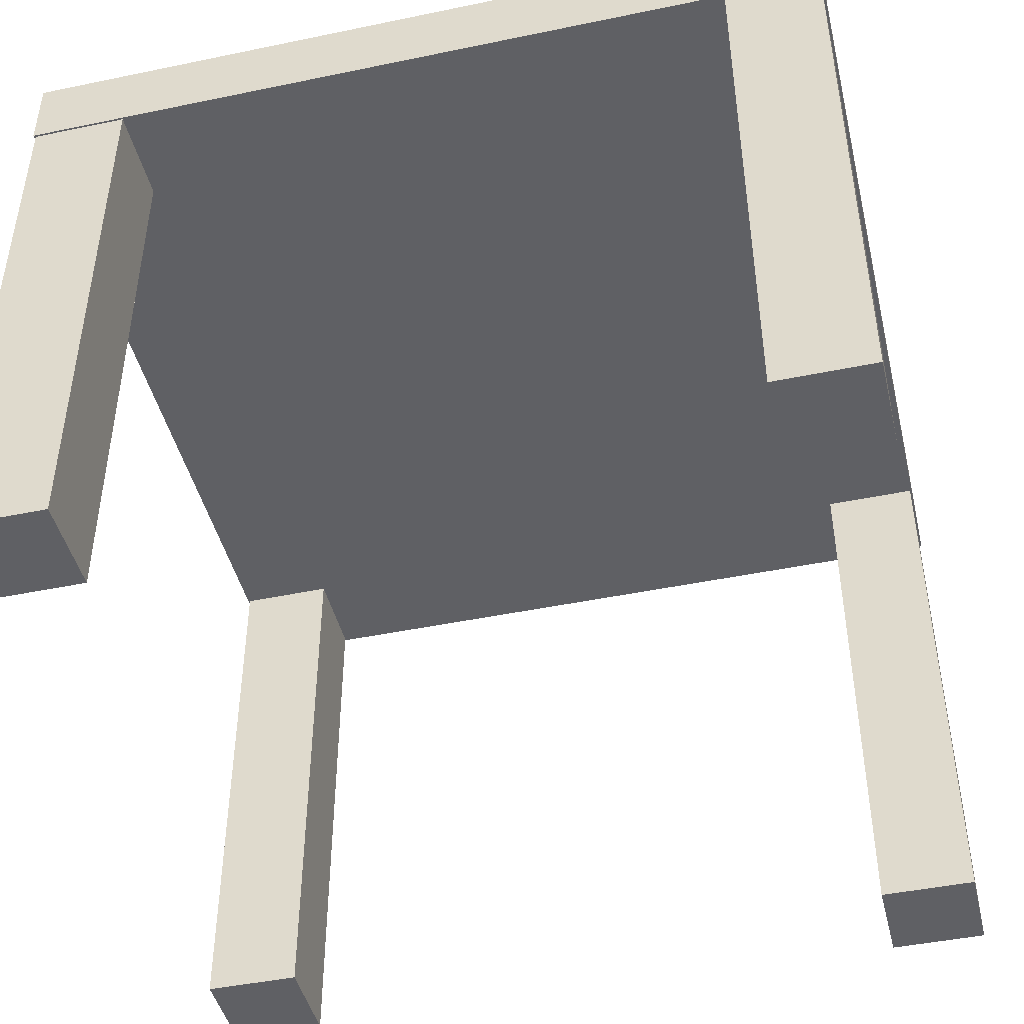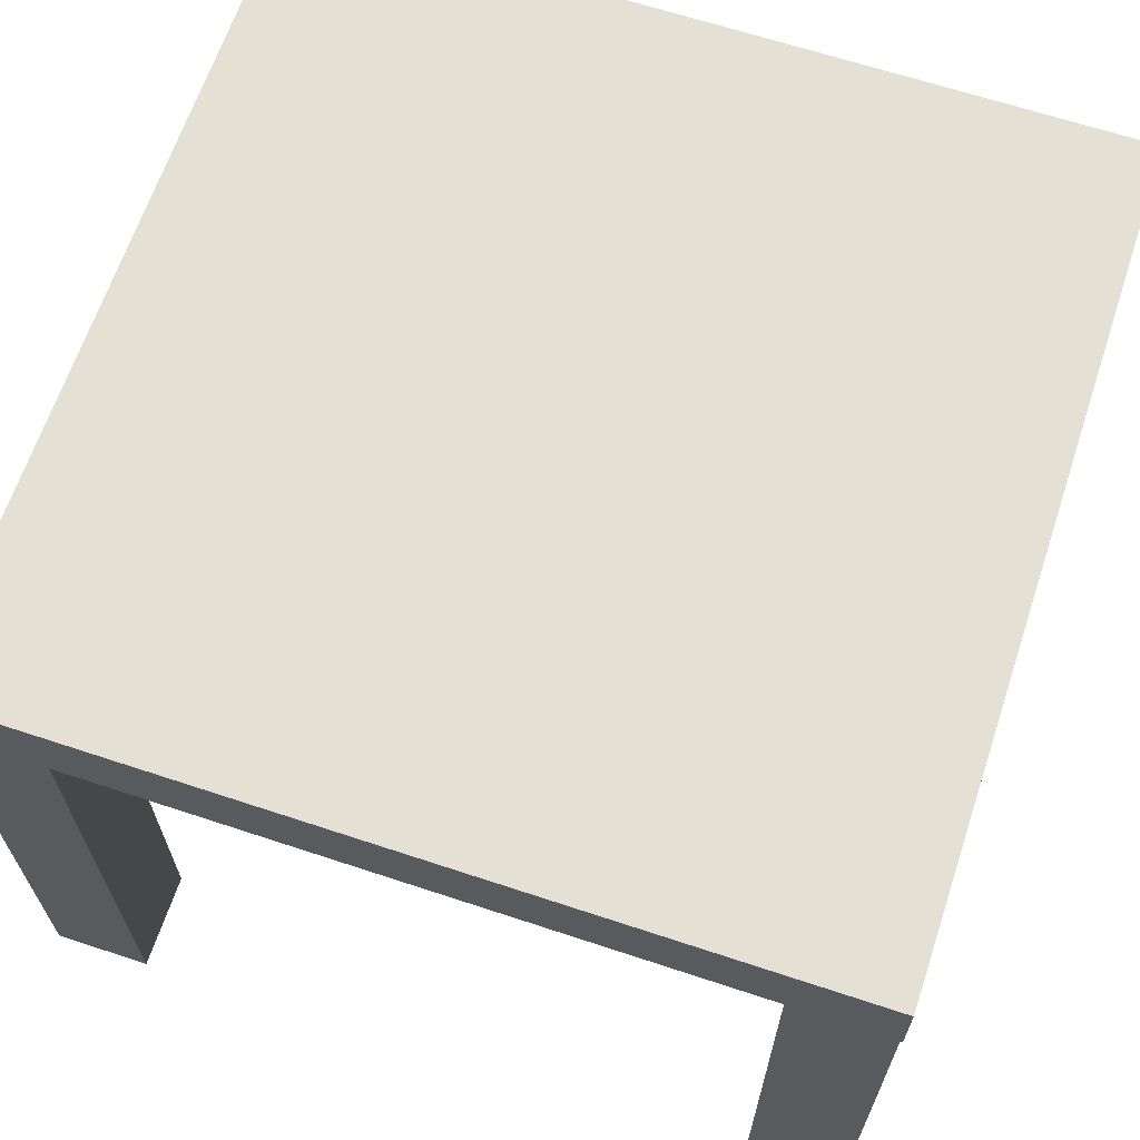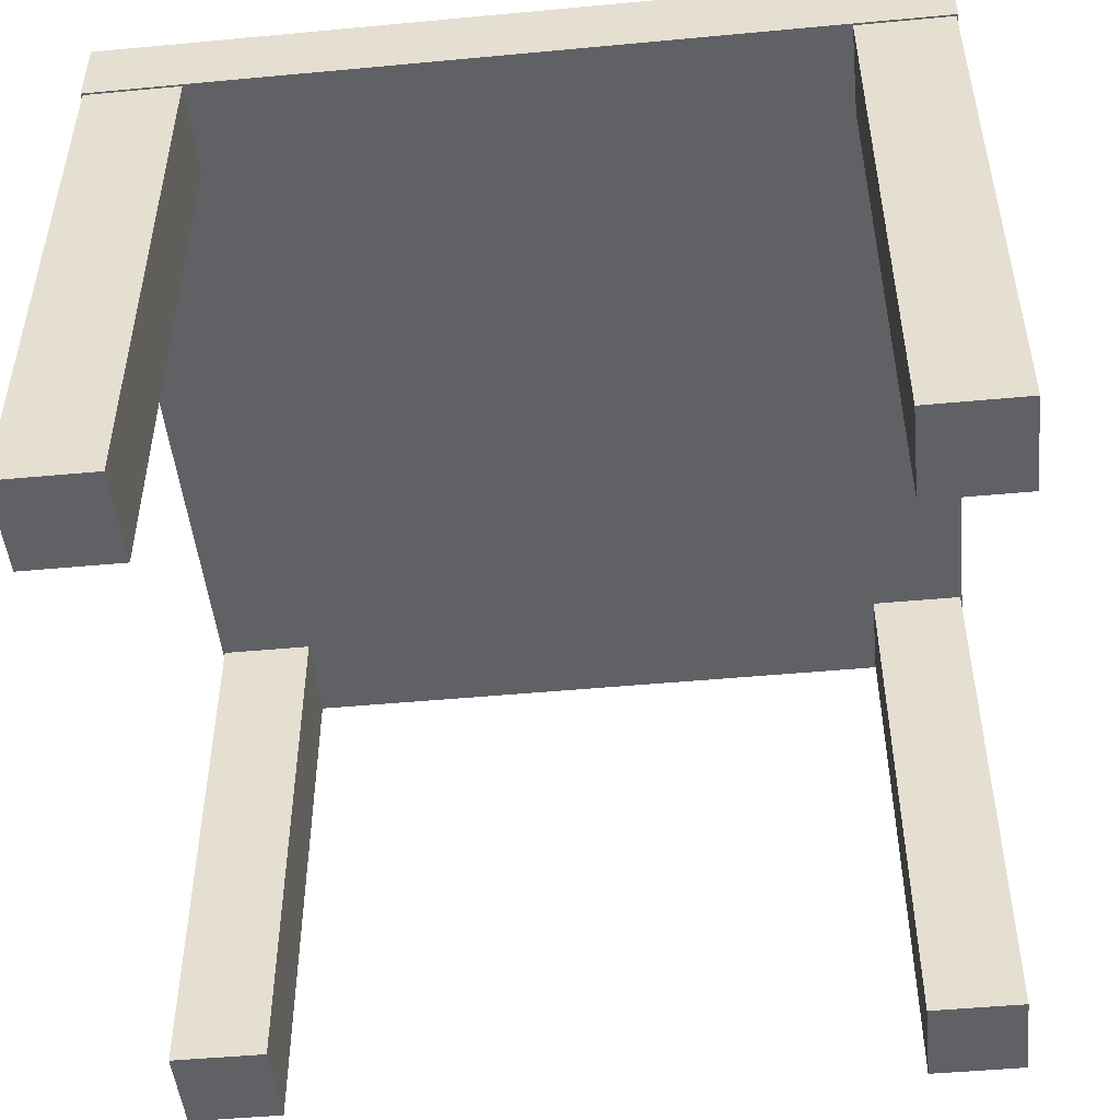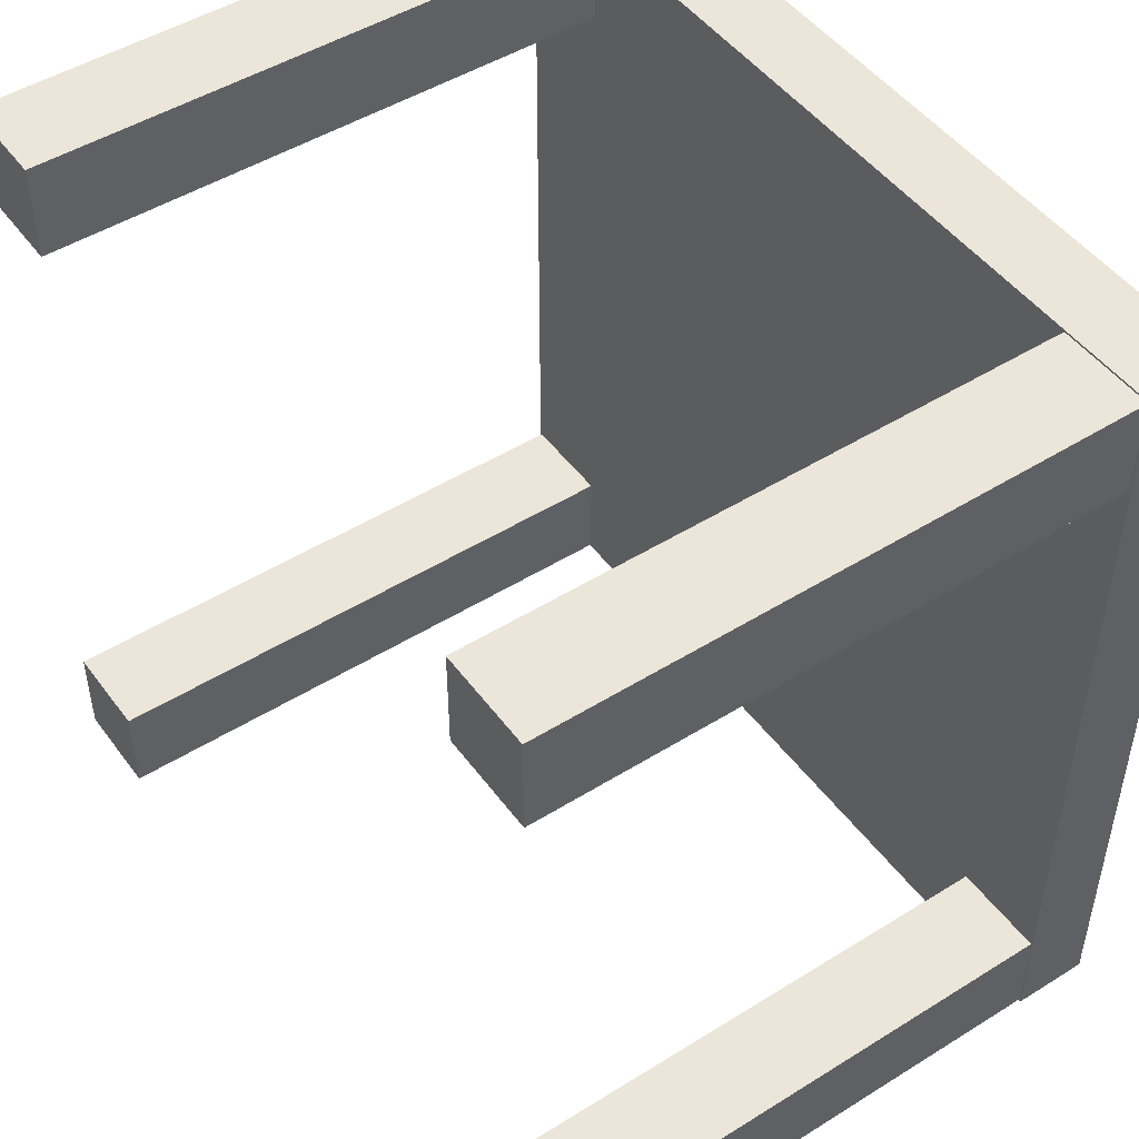
<metadata>
{"format":"obj","ext":"obj","renderer":"f3d","projection":"perspective","resolution":1024,"background":"white","views":[{"elev":-45.2,"azim":103.5,"up":"+Y"},{"elev":65.4,"azim":-161.6,"up":"+Y"},{"elev":-48.8,"azim":95.9,"up":"+Y"},{"elev":48.5,"azim":55.2,"up":"+Z"}]}
</metadata>
<code>
o mesh_1_la
v -0.1831 -0 0.2746
v -0.2099 -0 0.2099
v -0.1831 -0 0.1831
v -0.2746 -0 0.09155
v -0.1831 -0 0.09155
v -0.2746 0 0
v -0.1831 0 0
v -0.2746 0 -0.09155
v -0.1831 0 -0.09155
v -0.2746 0 -0.1831
v -0.1831 0 -0.1831
v -0.1831 0 -0.2746
v -0.2099 0 -0.2099
v -0.2099 0 -0.2734
v -0.09155 -0 0.2746
v -0.09155 -0 0.1831
v -0.09155 -0 0.09155
v -0.09155 0 0
v -0.09155 0 -0.09155
v -0.09155 0 -0.1831
v -0.09155 0 -0.2746
v -0 -0 0.2746
v -0 -0 0.1831
v -0 -0 0.09155
v -0 0 0
v -0 0 -0.09155
v -0 0 -0.1831
v -0 0 -0.2746
v 0.09155 -0 0.2746
v 0.09155 -0 0.1831
v 0.09155 -0 0.09155
v 0.09155 0 0
v 0.09155 0 -0.09155
v 0.09155 0 -0.1831
v 0.09155 0 -0.2746
v 0.1831 -0 0.2746
v 0.1831 -0 0.1831
v 0.1831 -0 0.09155
v 0.1831 0 0
v 0.1831 0 -0.09155
v 0.1831 0 -0.1831
v 0.1831 0 -0.2746
v 0.2746 -0 0.2746
v 0.2734 -0 0.2099
v 0.2746 -0 0.1831
v 0.2746 -0 0.09155
v 0.2746 0 0
v 0.2746 0 -0.09155
v 0.2746 0 -0.1831
v 0.2746 0 -0.2746
v 0.2734 0 -0.2099
v 0.2734 0 -0.2734
v 0.2099 0 -0.2099
v 0.2099 0 -0.2734
v 0.2099 -0 0.2099
v 0.2099 -0 0.2734
v 0.2734 -0 0.2734
v -0.2746 0 -0.2746
v -0.2734 0 -0.2099
v -0.2734 0 -0.2734
v -0.2099 -0 0.2734
v -0.2746 -0 0.2746
v -0.2734 -0 0.2734
v -0.2734 -0 0.2099
v -0.2746 -0 0.1831
v 0.2746 0.0508 -0.2746
v 0.2746 0 -0.1831
v 0.2746 0 -0.2746
v 0.2746 0.0508 -0.1831
v 0.2746 0 -0.09155
v 0.2746 0.0508 -0.09155
v 0.2746 0 0
v 0.2746 0.0508 0
v 0.2746 -0 0.09155
v 0.2746 0.0508 0.09155
v 0.2746 -0 0.1831
v 0.2746 0.0508 0.1831
v 0.2746 -0 0.2746
v 0.2746 0.0508 0.2746
v 0.1831 0.0508 -0.2746
v 0.2746 0 -0.2746
v 0.1831 0 -0.2746
v -0.1831 0.0508 -0.2746
v -0.09155 0 -0.2746
v -0.1831 0 -0.2746
v -0.09155 0.0508 -0.2746
v -0 0 -0.2746
v -0 0.0508 -0.2746
v 0.09155 0 -0.2746
v 0.09155 0.0508 -0.2746
v 0.2746 0.0508 -0.2746
v -0.2746 0.0508 -0.2746
v -0.2746 0 -0.2746
v -0.2746 -0 0.09155
v -0.2746 0.0508 0.1831
v -0.2746 0.0508 0.09155
v -0.2746 0 0
v -0.2746 0.0508 0
v -0.2746 0 -0.09155
v -0.2746 0.0508 -0.09155
v -0.2746 0 -0.1831
v -0.2746 0.0508 -0.1831
v -0.2746 0 -0.2746
v -0.2746 0.0508 -0.2746
v -0.2746 0.0508 0.2746
v -0.2746 -0 0.1831
v -0.2746 -0 0.2746
v 0.1831 -0 0.2746
v 0.2746 0.0508 0.2746
v 0.1831 0.0508 0.2746
v -0 -0 0.2746
v 0.09155 0.0508 0.2746
v -0 0.0508 0.2746
v -0.09155 -0 0.2746
v -0.09155 0.0508 0.2746
v -0.1831 -0 0.2746
v -0.1831 0.0508 0.2746
v -0.2746 -0 0.2746
v -0.2746 0.0508 0.2746
v 0.09155 -0 0.2746
v 0.2746 -0 0.2746
v 0.09155 0.0508 0.2746
v -0 0.0508 0.1831
v -0 0.0508 0.2746
v 0.09155 0.0508 0.1831
v -0 0.0508 0.09155
v 0.09155 0.0508 0.09155
v -0 0.0508 0
v 0.09155 0.0508 0
v -0 0.0508 -0.09155
v 0.09155 0.0508 -0.09155
v -0 0.0508 -0.1831
v 0.09155 0.0508 -0.1831
v -0 0.0508 -0.2746
v -0.09155 0.0508 0.1831
v -0.09155 0.0508 0.2746
v -0.09155 0.0508 0.09155
v -0.09155 0.0508 0
v -0.09155 0.0508 -0.09155
v -0.09155 0.0508 -0.1831
v -0.09155 0.0508 -0.2746
v -0.1831 0.0508 0.1831
v -0.1831 0.0508 0.2746
v -0.1831 0.0508 0.09155
v -0.1831 0.0508 0
v -0.1831 0.0508 -0.09155
v -0.1831 0.0508 -0.1831
v -0.1831 0.0508 -0.2746
v -0.2746 0.0508 0.1831
v -0.2746 0.0508 0.2746
v -0.2746 0.0508 0.09155
v -0.2746 0.0508 0
v -0.2746 0.0508 -0.09155
v -0.2746 0.0508 -0.1831
v -0.2746 0.0508 -0.2746
v 0.1831 0.0508 -0.1831
v 0.09155 0.0508 -0.2746
v 0.1831 0.0508 -0.2746
v 0.1831 0.0508 -0.09155
v 0.1831 0.0508 0
v 0.1831 0.0508 0.09155
v 0.1831 0.0508 0.1831
v 0.1831 0.0508 0.2746
v 0.2746 0.0508 -0.1831
v 0.2746 0.0508 -0.2746
v 0.2746 0.0508 -0.09155
v 0.2746 0.0508 0
v 0.2746 0.0508 0.09155
v 0.2746 0.0508 0.1831
v 0.2746 0.0508 0.2746
v -0.2099 -0.1905 0.2734
v -0.2099 -0.09525 0.2099
v -0.2099 -0.09525 0.2734
v -0.2099 -0.2858 0.2734
v -0.2099 -0.1905 0.2099
v -0.2099 -0.381 0.2734
v -0.2099 -0.2858 0.2099
v -0.2099 -0.381 0.2099
v -0.2099 -0 0.2099
v -0.2099 -0 0.2734
v -0.2734 -0.09525 0.2734
v -0.2099 -0 0.2734
v -0.2734 -0 0.2734
v -0.2734 -0.1905 0.2734
v -0.2099 -0.09525 0.2734
v -0.2734 -0.2858 0.2734
v -0.2099 -0.1905 0.2734
v -0.2734 -0.381 0.2734
v -0.2099 -0.2858 0.2734
v -0.2099 -0.381 0.2734
v -0.2734 -0.1905 0.2099
v -0.2734 -0.09525 0.2734
v -0.2734 -0.09525 0.2099
v -0.2734 -0.2858 0.2099
v -0.2734 -0.1905 0.2734
v -0.2734 -0.381 0.2099
v -0.2734 -0.2858 0.2734
v -0.2734 -0.381 0.2734
v -0.2734 -0 0.2734
v -0.2734 -0 0.2099
v -0.2099 -0.09525 0.2099
v -0.2734 -0 0.2099
v -0.2099 -0 0.2099
v -0.2099 -0.1905 0.2099
v -0.2734 -0.09525 0.2099
v -0.2099 -0.2858 0.2099
v -0.2734 -0.1905 0.2099
v -0.2099 -0.381 0.2099
v -0.2734 -0.2858 0.2099
v -0.2734 -0.381 0.2099
v -0.2099 -0.381 0.2734
v -0.2734 -0.381 0.2099
v -0.2099 -0.381 0.2099
v -0.2734 -0.381 0.2734
v 0.2734 -0.09525 0.2734
v 0.2734 -0 0.2099
v 0.2734 -0 0.2734
v 0.2734 -0.1905 0.2734
v 0.2734 -0.09525 0.2099
v 0.2734 -0.2858 0.2734
v 0.2734 -0.1905 0.2099
v 0.2734 -0.381 0.2734
v 0.2734 -0.2858 0.2099
v 0.2734 -0.381 0.2099
v 0.2099 -0.09525 0.2734
v 0.2734 -0 0.2734
v 0.2099 -0 0.2734
v 0.2099 -0.1905 0.2734
v 0.2734 -0.09525 0.2734
v 0.2099 -0.2858 0.2734
v 0.2734 -0.1905 0.2734
v 0.2099 -0.381 0.2734
v 0.2734 -0.2858 0.2734
v 0.2734 -0.381 0.2734
v 0.2099 -0.1905 0.2099
v 0.2099 -0.09525 0.2734
v 0.2099 -0.09525 0.2099
v 0.2099 -0.2858 0.2099
v 0.2099 -0.1905 0.2734
v 0.2099 -0.381 0.2099
v 0.2099 -0.2858 0.2734
v 0.2099 -0.381 0.2734
v 0.2099 -0 0.2734
v 0.2099 -0 0.2099
v 0.2734 -0.09525 0.2099
v 0.2099 -0 0.2099
v 0.2734 -0 0.2099
v 0.2734 -0.1905 0.2099
v 0.2099 -0.09525 0.2099
v 0.2734 -0.2858 0.2099
v 0.2099 -0.1905 0.2099
v 0.2734 -0.381 0.2099
v 0.2099 -0.2858 0.2099
v 0.2099 -0.381 0.2099
v 0.2734 -0.381 0.2099
v 0.2099 -0.381 0.2734
v 0.2099 -0.381 0.2099
v 0.2734 -0.381 0.2734
v 0.2734 -0.09525 -0.2099
v 0.2734 0 -0.2734
v 0.2734 0 -0.2099
v 0.2734 -0.1905 -0.2099
v 0.2734 -0.09525 -0.2734
v 0.2734 -0.2858 -0.2099
v 0.2734 -0.1905 -0.2734
v 0.2734 -0.381 -0.2099
v 0.2734 -0.2858 -0.2734
v 0.2734 -0.381 -0.2734
v 0.2099 -0.1905 -0.2099
v 0.2734 -0.09525 -0.2099
v 0.2099 -0.09525 -0.2099
v 0.2099 -0.2858 -0.2099
v 0.2734 -0.1905 -0.2099
v 0.2099 -0.381 -0.2099
v 0.2734 -0.2858 -0.2099
v 0.2734 -0.381 -0.2099
v 0.2734 0 -0.2099
v 0.2099 0 -0.2099
v 0.2099 -0.09525 -0.2734
v 0.2099 0 -0.2099
v 0.2099 0 -0.2734
v 0.2099 -0.1905 -0.2734
v 0.2099 -0.09525 -0.2099
v 0.2099 -0.2858 -0.2734
v 0.2099 -0.1905 -0.2099
v 0.2099 -0.381 -0.2734
v 0.2099 -0.2858 -0.2099
v 0.2099 -0.381 -0.2099
v 0.2734 -0.1905 -0.2734
v 0.2099 -0.09525 -0.2734
v 0.2734 -0.09525 -0.2734
v 0.2734 -0.2858 -0.2734
v 0.2099 -0.1905 -0.2734
v 0.2734 -0.381 -0.2734
v 0.2099 -0.2858 -0.2734
v 0.2099 -0.381 -0.2734
v 0.2099 0 -0.2734
v 0.2734 0 -0.2734
v 0.2099 -0.381 -0.2734
v 0.2734 -0.381 -0.2099
v 0.2099 -0.381 -0.2099
v 0.2734 -0.381 -0.2734
v -0.2734 -0.1905 -0.2734
v -0.2734 -0.09525 -0.2099
v -0.2734 -0.09525 -0.2734
v -0.2734 -0.2858 -0.2734
v -0.2734 -0.1905 -0.2099
v -0.2734 -0.381 -0.2734
v -0.2734 -0.2858 -0.2099
v -0.2734 -0.381 -0.2099
v -0.2734 0 -0.2099
v -0.2734 0 -0.2734
v -0.2099 -0.09525 -0.2734
v -0.2734 0 -0.2734
v -0.2099 0 -0.2734
v -0.2099 -0.1905 -0.2734
v -0.2734 -0.09525 -0.2734
v -0.2099 -0.2858 -0.2734
v -0.2734 -0.1905 -0.2734
v -0.2099 -0.381 -0.2734
v -0.2734 -0.2858 -0.2734
v -0.2734 -0.381 -0.2734
v -0.2099 -0.1905 -0.2099
v -0.2099 -0.09525 -0.2734
v -0.2099 -0.09525 -0.2099
v -0.2099 -0.2858 -0.2099
v -0.2099 -0.1905 -0.2734
v -0.2099 -0.381 -0.2099
v -0.2099 -0.2858 -0.2734
v -0.2099 -0.381 -0.2734
v -0.2099 0 -0.2734
v -0.2099 0 -0.2099
v -0.2734 -0.09525 -0.2099
v -0.2099 0 -0.2099
v -0.2734 0 -0.2099
v -0.2734 -0.1905 -0.2099
v -0.2099 -0.09525 -0.2099
v -0.2734 -0.2858 -0.2099
v -0.2099 -0.1905 -0.2099
v -0.2734 -0.381 -0.2099
v -0.2099 -0.2858 -0.2099
v -0.2099 -0.381 -0.2099
v -0.2099 -0.381 -0.2734
v -0.2734 -0.381 -0.2099
v -0.2734 -0.381 -0.2734
v -0.2099 -0.381 -0.2099
f 1 2 3
f 3 4 5
f 5 6 7
f 7 8 9
f 9 10 11
f 12 13 14
f 15 3 16
f 16 5 17
f 17 7 18
f 18 9 19
f 19 11 20
f 20 12 21
f 22 16 23
f 23 17 24
f 24 18 25
f 25 19 26
f 26 20 27
f 27 21 28
f 29 23 30
f 30 24 31
f 31 25 32
f 32 26 33
f 33 27 34
f 34 28 35
f 36 30 37
f 37 31 38
f 38 32 39
f 39 33 40
f 40 34 41
f 41 35 42
f 43 44 45
f 45 38 46
f 46 39 47
f 47 40 48
f 48 41 49
f 50 51 52
f 42 53 41
f 50 54 42
f 49 53 51
f 54 50 52
f 53 42 54
f 53 49 41
f 51 50 49
f 41 48 40
f 40 47 39
f 39 46 38
f 38 45 37
f 36 55 56
f 45 55 37
f 43 56 57
f 55 45 44
f 55 36 37
f 56 43 36
f 44 43 57
f 35 41 34
f 34 40 33
f 33 39 32
f 32 38 31
f 31 37 30
f 30 36 29
f 28 34 27
f 27 33 26
f 26 32 25
f 25 31 24
f 24 30 23
f 23 29 22
f 21 27 20
f 20 26 19
f 19 25 18
f 18 24 17
f 17 23 16
f 16 22 15
f 12 20 11
f 11 19 9
f 9 18 7
f 7 17 5
f 5 16 3
f 3 15 1
f 58 59 10
f 58 14 60
f 10 13 11
f 14 58 12
f 59 58 60
f 13 10 59
f 2 1 61
f 61 62 63
f 64 62 65
f 2 65 3
f 62 61 1
f 65 2 64
f 62 64 63
f 4 3 65
f 6 5 4
f 8 7 6
f 10 9 8
f 13 12 11
f 66 67 68
f 69 70 67
f 71 72 70
f 73 74 72
f 75 76 74
f 77 78 76
f 78 77 79
f 76 75 77
f 74 73 75
f 72 71 73
f 70 69 71
f 67 66 69
f 80 81 82
f 83 84 85
f 86 87 84
f 88 89 87
f 90 82 89
f 81 80 91
f 82 90 80
f 89 88 90
f 87 86 88
f 84 83 86
f 85 92 83
f 92 85 93
f 94 95 96
f 97 96 98
f 99 98 100
f 101 100 102
f 103 102 104
f 102 103 101
f 105 106 107
f 100 101 99
f 98 99 97
f 96 97 94
f 95 94 106
f 106 105 95
f 108 109 110
f 111 112 113
f 114 113 115
f 116 115 117
f 118 117 119
f 117 118 116
f 115 116 114
f 113 114 111
f 112 111 120
f 110 120 108
f 109 108 121
f 120 110 112
f 122 123 124
f 125 126 123
f 127 128 126
f 129 130 128
f 131 132 130
f 133 134 132
f 124 135 136
f 123 137 135
f 126 138 137
f 128 139 138
f 130 140 139
f 132 141 140
f 136 142 143
f 135 144 142
f 137 145 144
f 138 146 145
f 139 147 146
f 140 148 147
f 143 149 150
f 142 151 149
f 144 152 151
f 145 153 152
f 146 154 153
f 147 155 154
f 155 147 148
f 154 146 147
f 153 145 146
f 152 144 145
f 151 142 144
f 156 157 133
f 148 140 141
f 147 139 140
f 146 138 139
f 145 137 138
f 144 135 137
f 142 136 135
f 141 132 134
f 140 130 132
f 139 128 130
f 138 126 128
f 137 123 126
f 135 124 123
f 134 133 157
f 132 131 133
f 130 129 131
f 128 127 129
f 126 125 127
f 123 122 125
f 157 156 158
f 133 159 156
f 131 160 159
f 129 161 160
f 127 162 161
f 125 163 162
f 158 164 165
f 156 166 164
f 159 167 166
f 160 168 167
f 161 169 168
f 162 170 169
f 159 133 131
f 160 131 129
f 161 129 127
f 162 127 125
f 163 125 122
f 164 158 156
f 166 156 159
f 167 159 160
f 168 160 161
f 169 161 162
f 149 143 142
f 170 162 163
f 171 172 173
f 174 175 171
f 176 177 174
f 177 176 178
f 175 174 177
f 172 171 175
f 179 173 172
f 173 179 180
f 181 182 183
f 184 185 181
f 186 187 184
f 188 189 186
f 189 188 190
f 187 186 189
f 185 184 187
f 182 181 185
f 191 192 193
f 194 195 191
f 196 197 194
f 197 196 198
f 195 194 197
f 192 191 195
f 199 193 192
f 193 199 200
f 201 202 203
f 204 205 201
f 206 207 204
f 208 209 206
f 209 208 210
f 207 206 209
f 205 204 207
f 202 201 205
f 211 212 213
f 212 211 214
f 215 216 217
f 218 219 215
f 220 221 218
f 222 223 220
f 223 222 224
f 221 220 223
f 219 218 221
f 216 215 219
f 225 226 227
f 228 229 225
f 230 231 228
f 232 233 230
f 233 232 234
f 231 230 233
f 229 228 231
f 226 225 229
f 235 236 237
f 238 239 235
f 240 241 238
f 241 240 242
f 239 238 241
f 236 235 239
f 243 237 236
f 237 243 244
f 245 246 247
f 248 249 245
f 250 251 248
f 252 253 250
f 253 252 254
f 251 250 253
f 249 248 251
f 246 245 249
f 255 256 257
f 256 255 258
f 259 260 261
f 262 263 259
f 264 265 262
f 266 267 264
f 267 266 268
f 265 264 267
f 263 262 265
f 260 259 263
f 269 270 271
f 272 273 269
f 274 275 272
f 275 274 276
f 273 272 275
f 270 269 273
f 277 271 270
f 271 277 278
f 279 280 281
f 282 283 279
f 284 285 282
f 286 287 284
f 287 286 288
f 285 284 287
f 283 282 285
f 280 279 283
f 289 290 291
f 292 293 289
f 294 295 292
f 295 294 296
f 293 292 295
f 290 289 293
f 297 291 290
f 291 297 298
f 299 300 301
f 300 299 302
f 303 304 305
f 306 307 303
f 308 309 306
f 309 308 310
f 307 306 309
f 304 303 307
f 311 305 304
f 305 311 312
f 313 314 315
f 316 317 313
f 318 319 316
f 320 321 318
f 321 320 322
f 319 318 321
f 317 316 319
f 314 313 317
f 323 324 325
f 326 327 323
f 328 329 326
f 329 328 330
f 327 326 329
f 324 323 327
f 331 325 324
f 325 331 332
f 333 334 335
f 336 337 333
f 338 339 336
f 340 341 338
f 341 340 342
f 339 338 341
f 337 336 339
f 334 333 337
f 343 344 345
f 344 343 346

</code>
